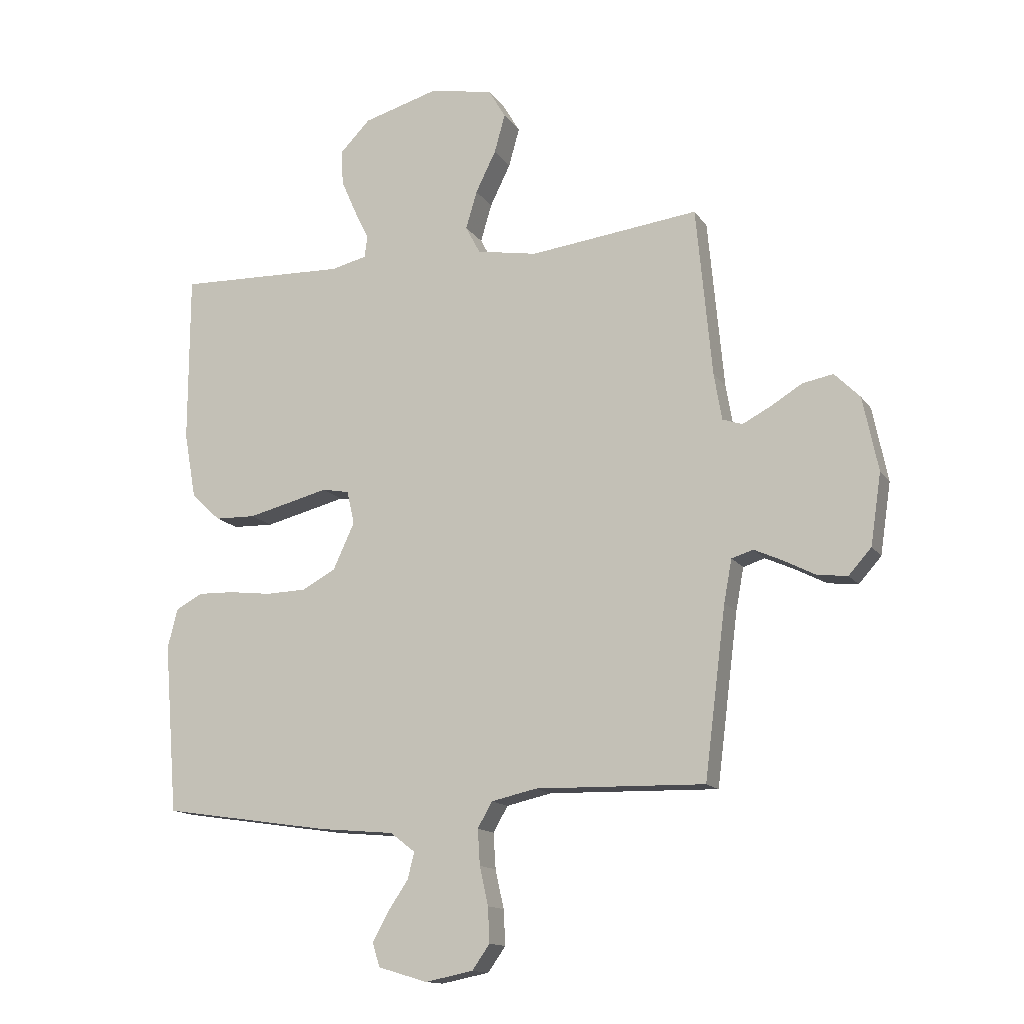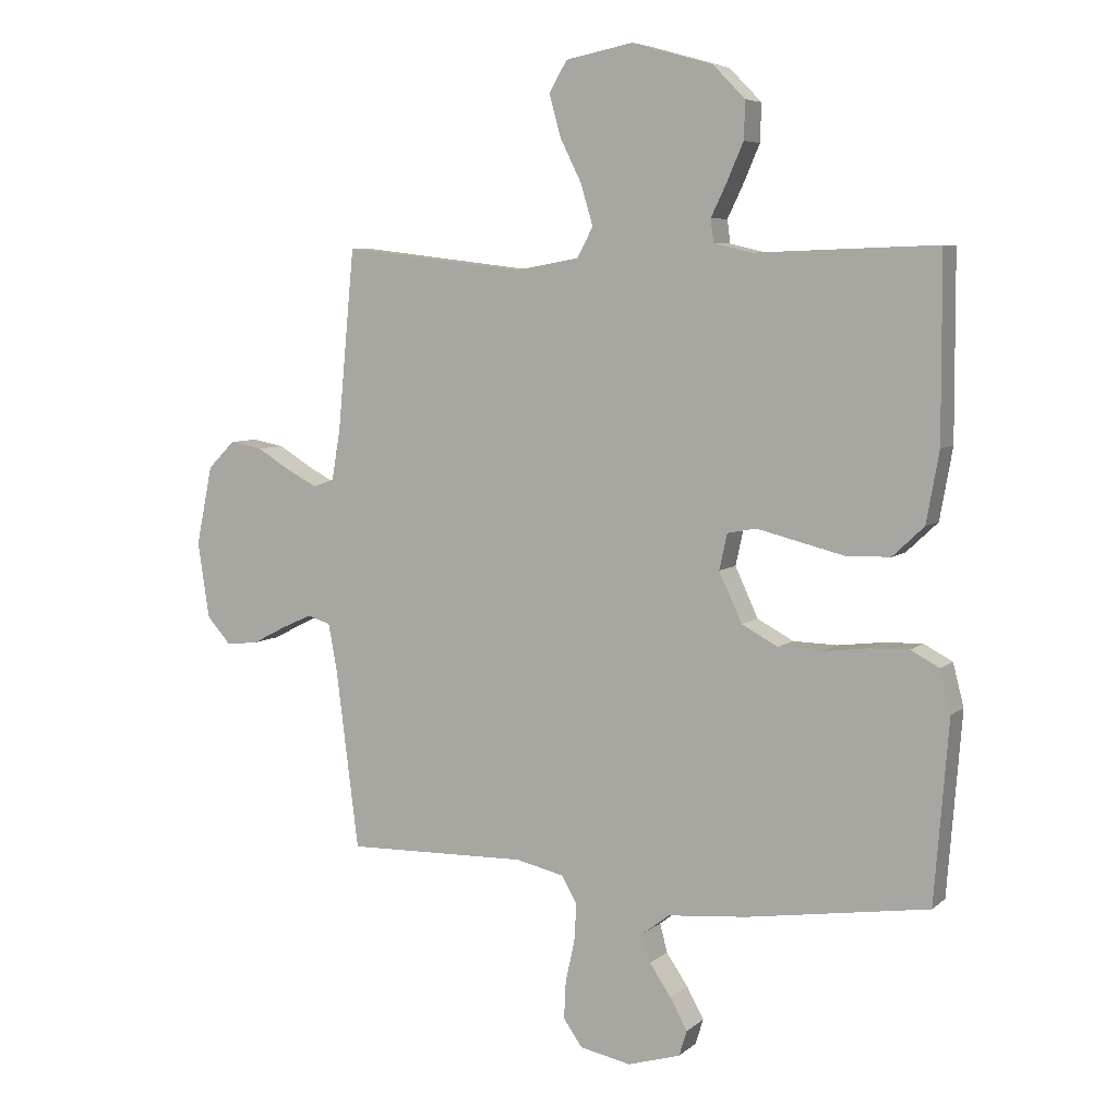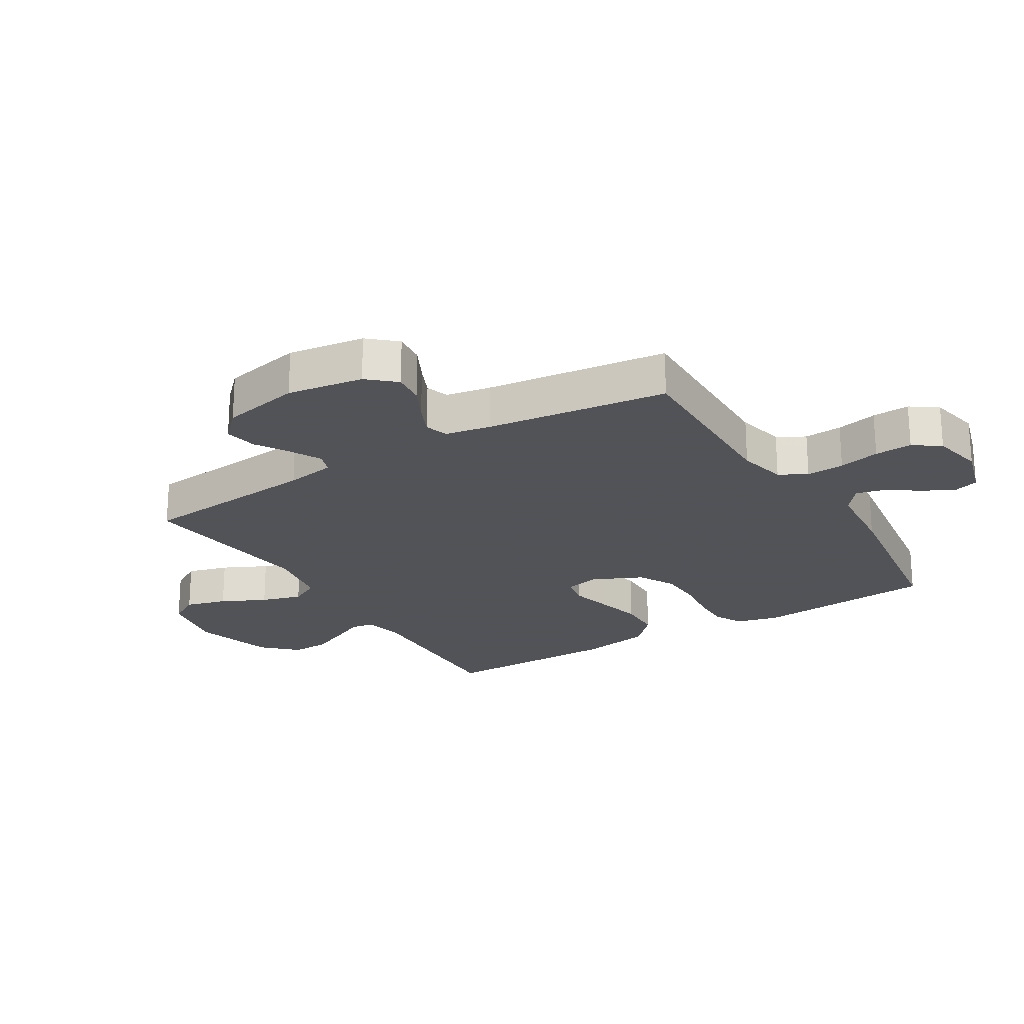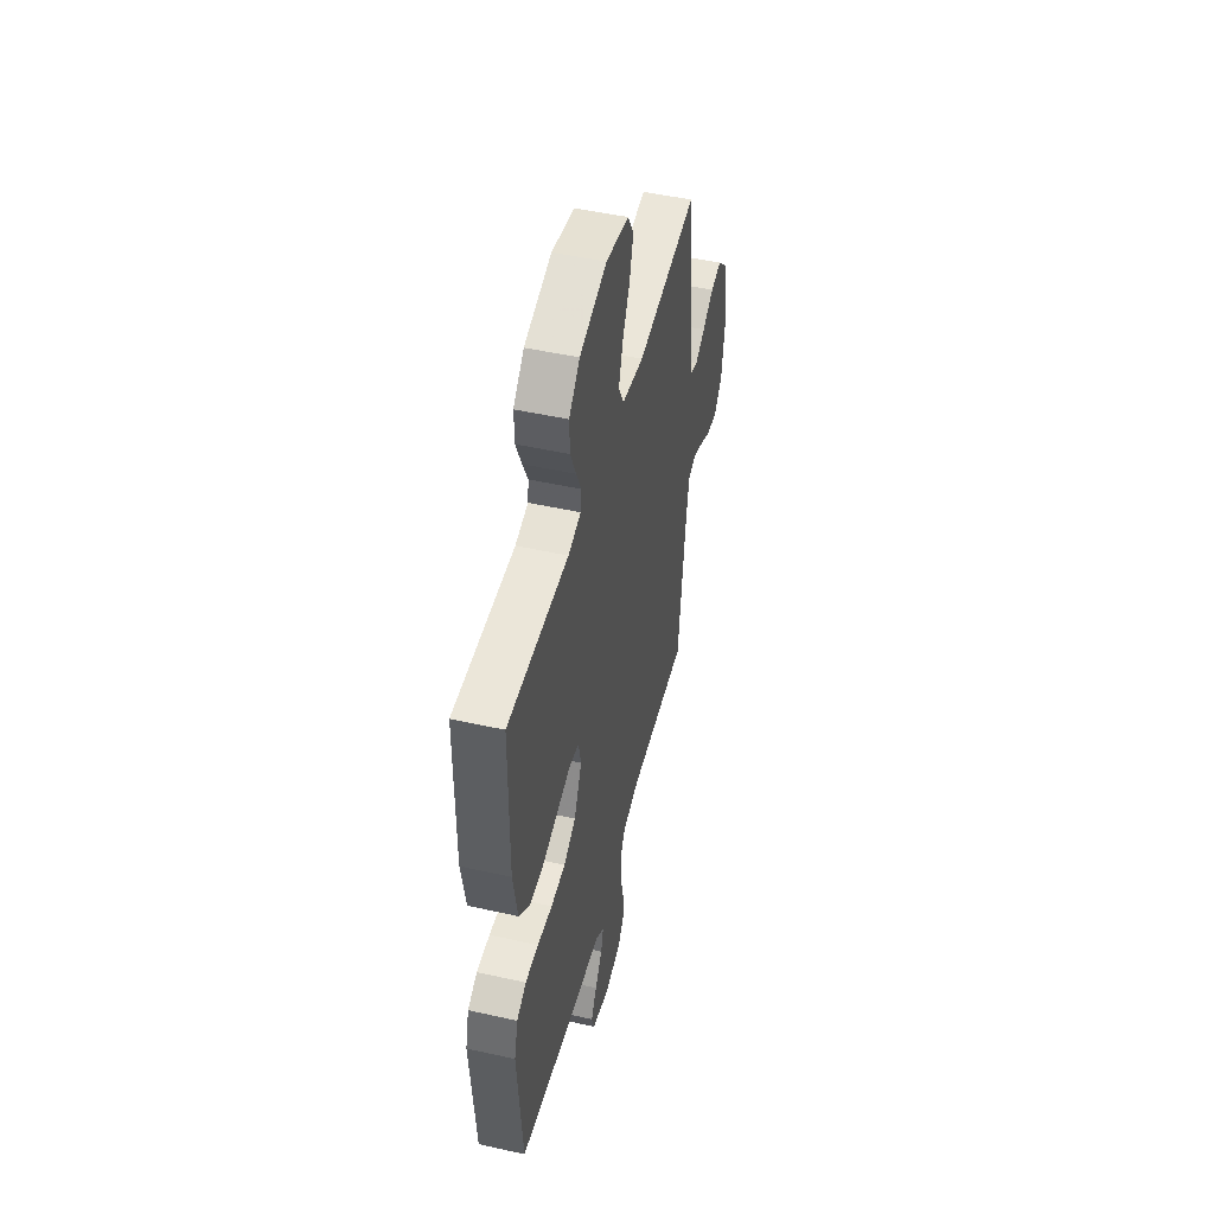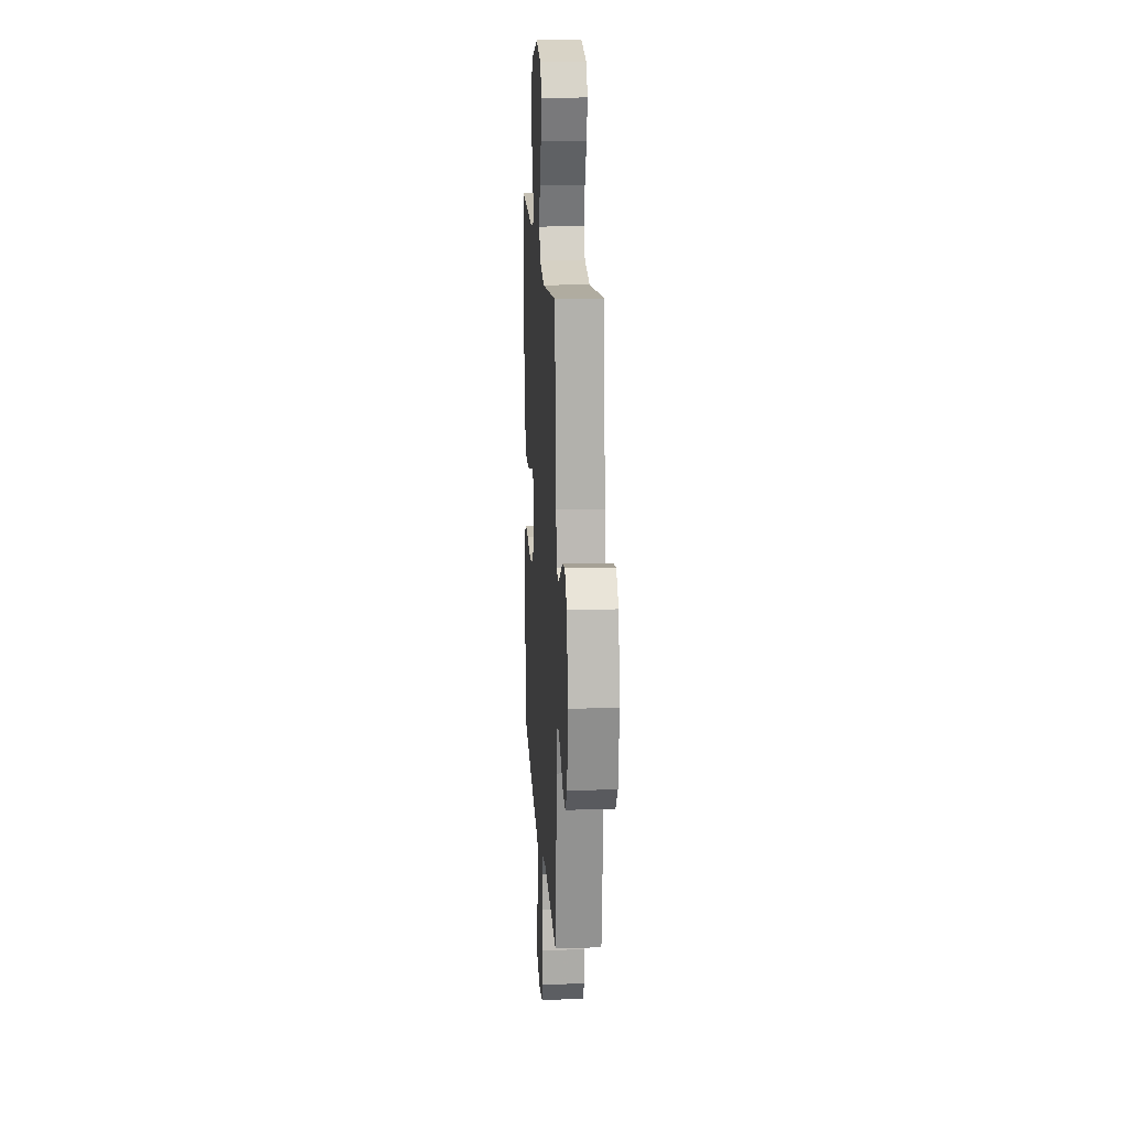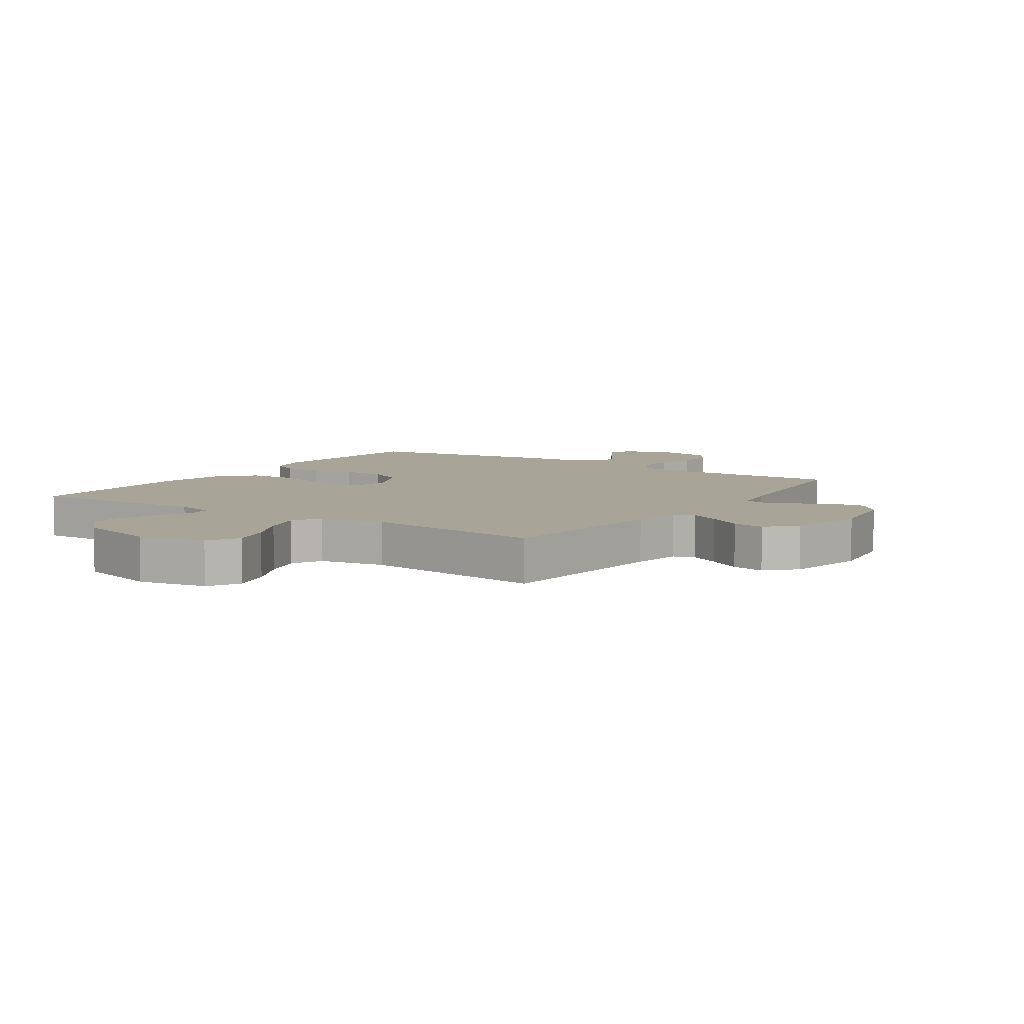
<metadata>
{"format":"obj","ext":"obj","renderer":"f3d","projection":"perspective","resolution":1024,"background":"white","views":[{"elev":-14.0,"azim":22.0,"up":"+Z"},{"elev":6.3,"azim":-154.8,"up":"+Z"},{"elev":-22.5,"azim":121.6,"up":"+Y"},{"elev":48.8,"azim":-76.0,"up":"+Z"},{"elev":16.8,"azim":86.6,"up":"+Z"},{"elev":7.0,"azim":33.9,"up":"+Y"}]}
</metadata>
<code>
v 0.5 0.07 -0.5
v 0.2 0.07 -0.493
v 0.12 0.07 -0.511
v 0.094 0.07 -0.556
v 0.098 0.07 -0.619
v 0.113 0.07 -0.687
v 0.116 0.07 -0.749
v 0.085 0.07 -0.793
v 0 0.07 -0.81
v -0.087 0.07 -0.784
v -0.1 0.07 -0.742
v -0.072 0.07 -0.691
v -0.036 0.07 -0.638
v -0.024 0.07 -0.591
v -0.068 0.07 -0.557
v -0.2 0.07 -0.545
v -0.5 0.07 -0.5
v -0.524 0.07 -0.2
v -0.506 0.07 -0.13
v -0.459 0.07 -0.105
v -0.394 0.07 -0.107
v -0.32 0.07 -0.116
v -0.248 0.07 -0.114
v -0.188 0.07 -0.082
v -0.15 0.07 0
v -0.163 0.07 0.059
v -0.211 0.07 0.068
v -0.279 0.07 0.051
v -0.356 0.07 0.032
v -0.428 0.07 0.034
v -0.48 0.07 0.083
v -0.501 0.07 0.2
v -0.5 0.07 0.5
v -0.2 0.07 0.49
v -0.137 0.07 0.505
v -0.132 0.07 0.543
v -0.158 0.07 0.597
v -0.185 0.07 0.659
v -0.187 0.07 0.721
v -0.134 0.07 0.775
v 0 0.07 0.813
v 0.112 0.07 0.791
v 0.142 0.07 0.74
v 0.123 0.07 0.672
v 0.087 0.07 0.599
v 0.067 0.07 0.532
v 0.093 0.07 0.483
v 0.2 0.07 0.464
v 0.5 0.07 0.5
v 0.528 0.07 0.2
v 0.542 0.07 0.118
v 0.577 0.07 0.106
v 0.627 0.07 0.132
v 0.683 0.07 0.166
v 0.737 0.07 0.176
v 0.782 0.07 0.131
v 0.809 0.07 0
v 0.79 0.07 -0.126
v 0.75 0.07 -0.171
v 0.697 0.07 -0.165
v 0.641 0.07 -0.136
v 0.59 0.07 -0.113
v 0.552 0.07 -0.125
v 0.538 0.07 -0.2
v 0.5 0 -0.5
v 0.2 0 -0.493
v 0.12 0 -0.511
v 0.094 0 -0.556
v 0.098 0 -0.619
v 0.113 0 -0.687
v 0.116 0 -0.749
v 0.085 0 -0.793
v 0 0 -0.81
v -0.087 0 -0.784
v -0.1 0 -0.742
v -0.072 0 -0.691
v -0.036 0 -0.638
v -0.024 0 -0.591
v -0.068 0 -0.557
v -0.2 0 -0.545
v -0.5 0 -0.5
v -0.524 0 -0.2
v -0.506 0 -0.13
v -0.459 0 -0.105
v -0.394 0 -0.107
v -0.32 0 -0.116
v -0.248 0 -0.114
v -0.188 0 -0.082
v -0.15 0 0
v -0.163 0 0.059
v -0.211 0 0.068
v -0.279 0 0.051
v -0.356 0 0.032
v -0.428 0 0.034
v -0.48 0 0.083
v -0.501 0 0.2
v -0.5 0 0.5
v -0.2 0 0.49
v -0.137 0 0.505
v -0.132 0 0.543
v -0.158 0 0.597
v -0.185 0 0.659
v -0.187 0 0.721
v -0.134 0 0.775
v 0 0 0.813
v 0.112 0 0.791
v 0.142 0 0.74
v 0.123 0 0.672
v 0.087 0 0.599
v 0.067 0 0.532
v 0.093 0 0.483
v 0.2 0 0.464
v 0.5 0 0.5
v 0.528 0 0.2
v 0.542 0 0.118
v 0.577 0 0.106
v 0.627 0 0.132
v 0.683 0 0.166
v 0.737 0 0.176
v 0.782 0 0.131
v 0.809 0 0
v 0.79 0 -0.126
v 0.75 0 -0.171
v 0.697 0 -0.165
v 0.641 0 -0.136
v 0.59 0 -0.113
v 0.552 0 -0.125
v 0.538 0 -0.2
f 58 59 60 61
f 58 61 62
f 57 58 62
f 56 57 62 63
f 53 54 55 56
f 52 53 56 63
f 48 49 50
f 47 48 50 51
f 42 43 44 45
f 42 45 46
f 41 42 46
f 40 41 46
f 39 40 46 47
f 36 37 38 39
f 31 32 33 34
f 31 34 35
f 30 31 35
f 27 28 29 30
f 27 30 35
f 26 27 35
f 25 26 35 36
f 19 20 21 22
f 19 22 23
f 18 19 23
f 15 16 17 18
f 14 15 18 23
f 10 11 12 13
f 8 9 10 13
f 8 13 14
f 5 6 7 8
f 4 5 8 14
f 3 4 14 23
f 64 1 2
f 51 52 63 64
f 47 51 64 2
f 36 39 47 2
f 25 36 2 3
f 24 25 3
f 3 23 24
f 125 124 123 122
f 126 125 122
f 126 122 121
f 127 126 121 120
f 120 119 118 117
f 127 120 117 116
f 114 113 112
f 115 114 112 111
f 109 108 107 106
f 110 109 106
f 110 106 105
f 110 105 104
f 111 110 104 103
f 103 102 101 100
f 98 97 96 95
f 99 98 95
f 99 95 94
f 94 93 92 91
f 99 94 91
f 99 91 90
f 100 99 90 89
f 86 85 84 83
f 87 86 83
f 87 83 82
f 82 81 80 79
f 87 82 79 78
f 77 76 75 74
f 77 74 73 72
f 78 77 72
f 72 71 70 69
f 78 72 69 68
f 87 78 68 67
f 66 65 128
f 128 127 116 115
f 66 128 115 111
f 66 111 103 100
f 67 66 100 89
f 67 89 88
f 88 87 67
f 1 65 66 2
f 2 66 67 3
f 3 67 68 4
f 4 68 69 5
f 5 69 70 6
f 6 70 71 7
f 7 71 72 8
f 8 72 73 9
f 9 73 74 10
f 10 74 75 11
f 11 75 76 12
f 12 76 77 13
f 13 77 78 14
f 14 78 79 15
f 15 79 80 16
f 16 80 81 17
f 17 81 82 18
f 18 82 83 19
f 19 83 84 20
f 20 84 85 21
f 21 85 86 22
f 22 86 87 23
f 23 87 88 24
f 24 88 89 25
f 25 89 90 26
f 26 90 91 27
f 27 91 92 28
f 28 92 93 29
f 29 93 94 30
f 30 94 95 31
f 31 95 96 32
f 32 96 97 33
f 33 97 98 34
f 34 98 99 35
f 35 99 100 36
f 36 100 101 37
f 37 101 102 38
f 38 102 103 39
f 39 103 104 40
f 40 104 105 41
f 41 105 106 42
f 42 106 107 43
f 43 107 108 44
f 44 108 109 45
f 45 109 110 46
f 46 110 111 47
f 47 111 112 48
f 48 112 113 49
f 49 113 114 50
f 50 114 115 51
f 51 115 116 52
f 52 116 117 53
f 53 117 118 54
f 54 118 119 55
f 55 119 120 56
f 56 120 121 57
f 57 121 122 58
f 58 122 123 59
f 59 123 124 60
f 60 124 125 61
f 61 125 126 62
f 62 126 127 63
f 63 127 128 64
f 64 128 65 1

</code>
